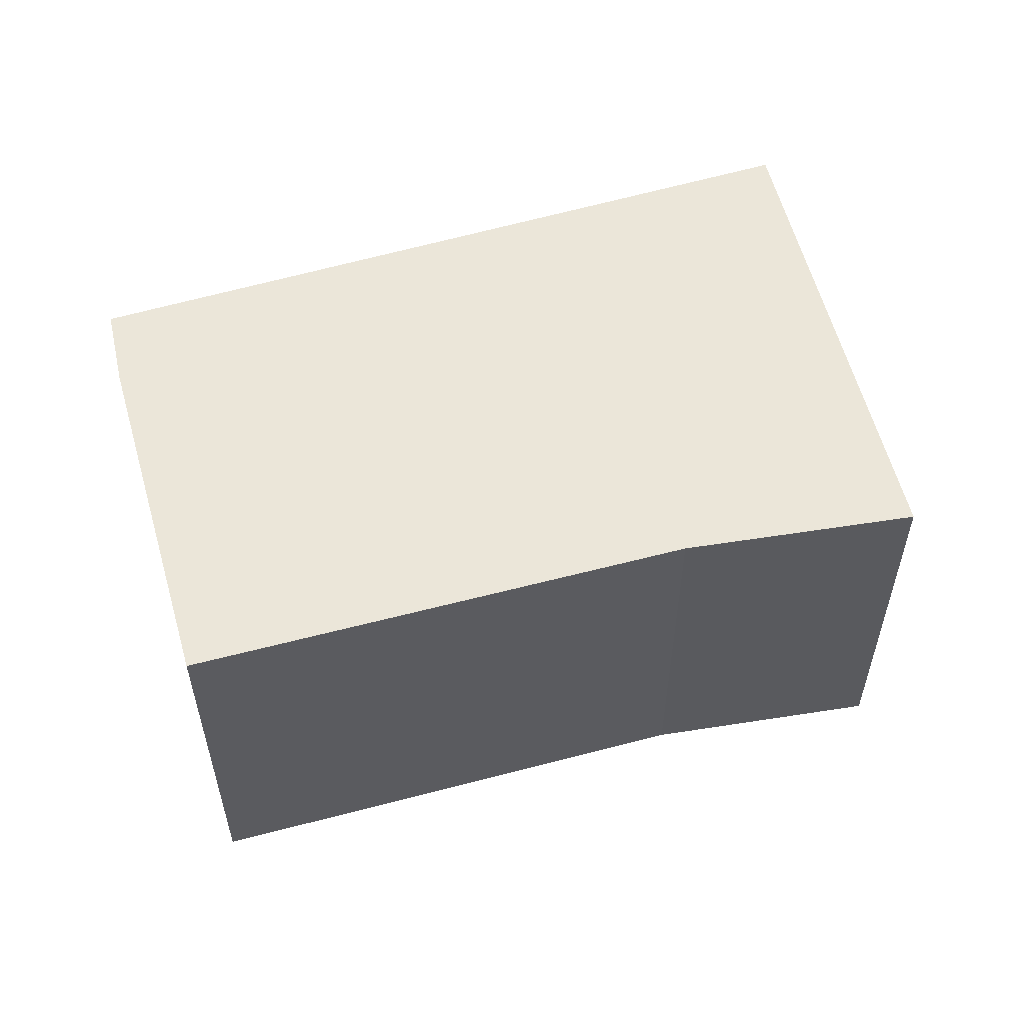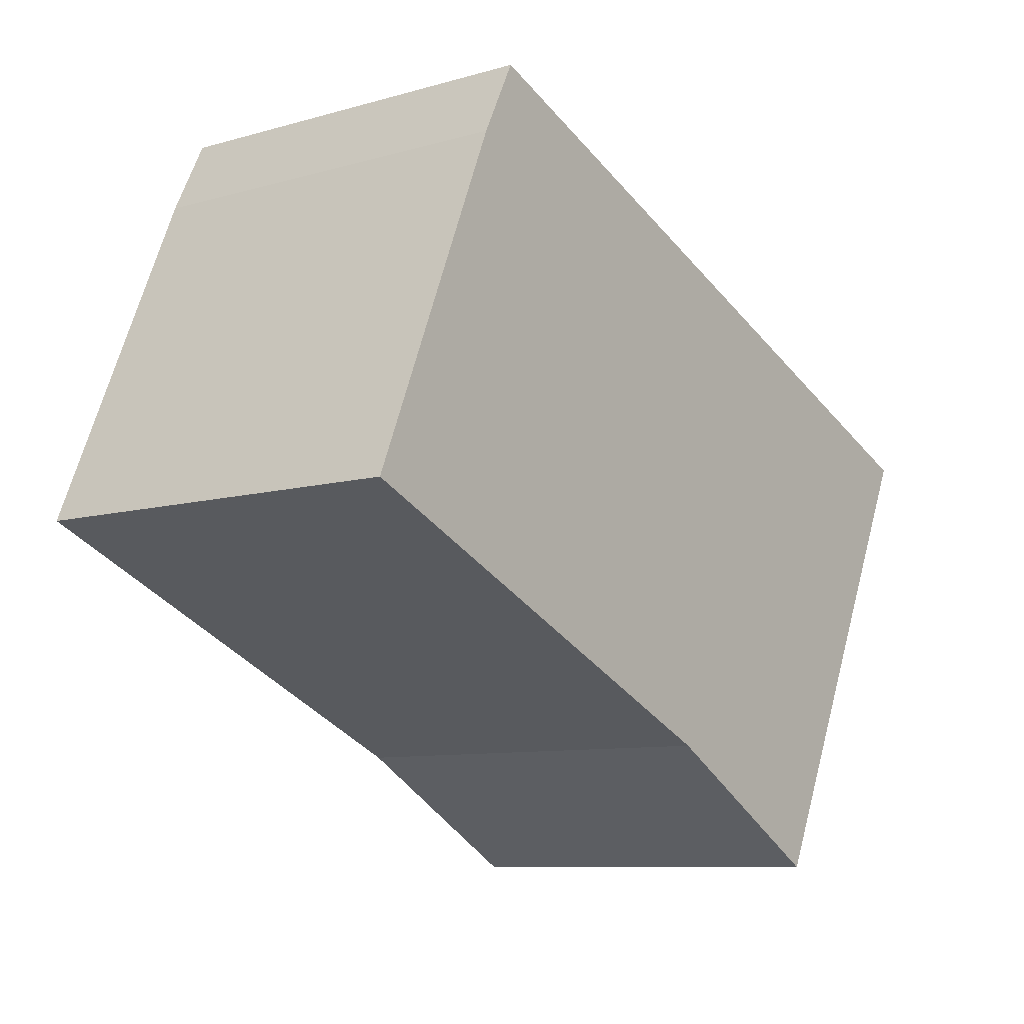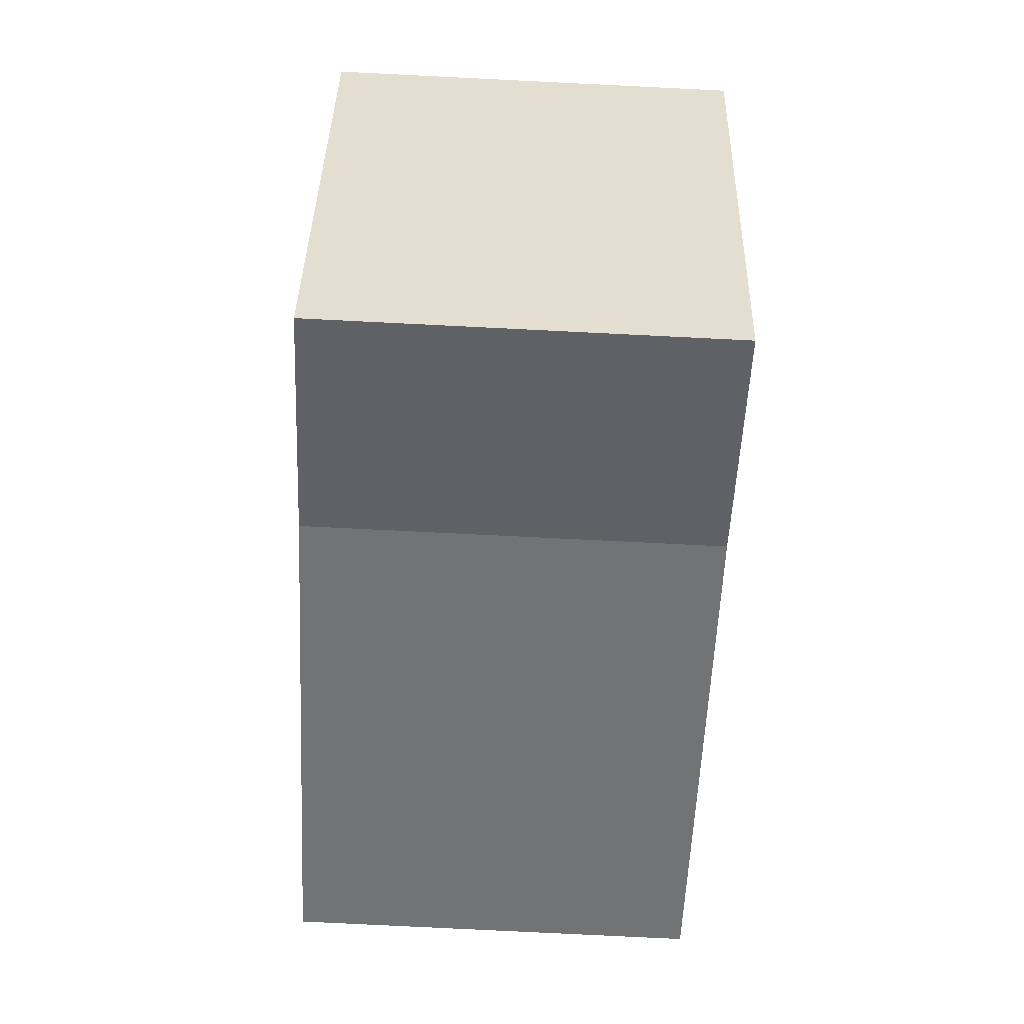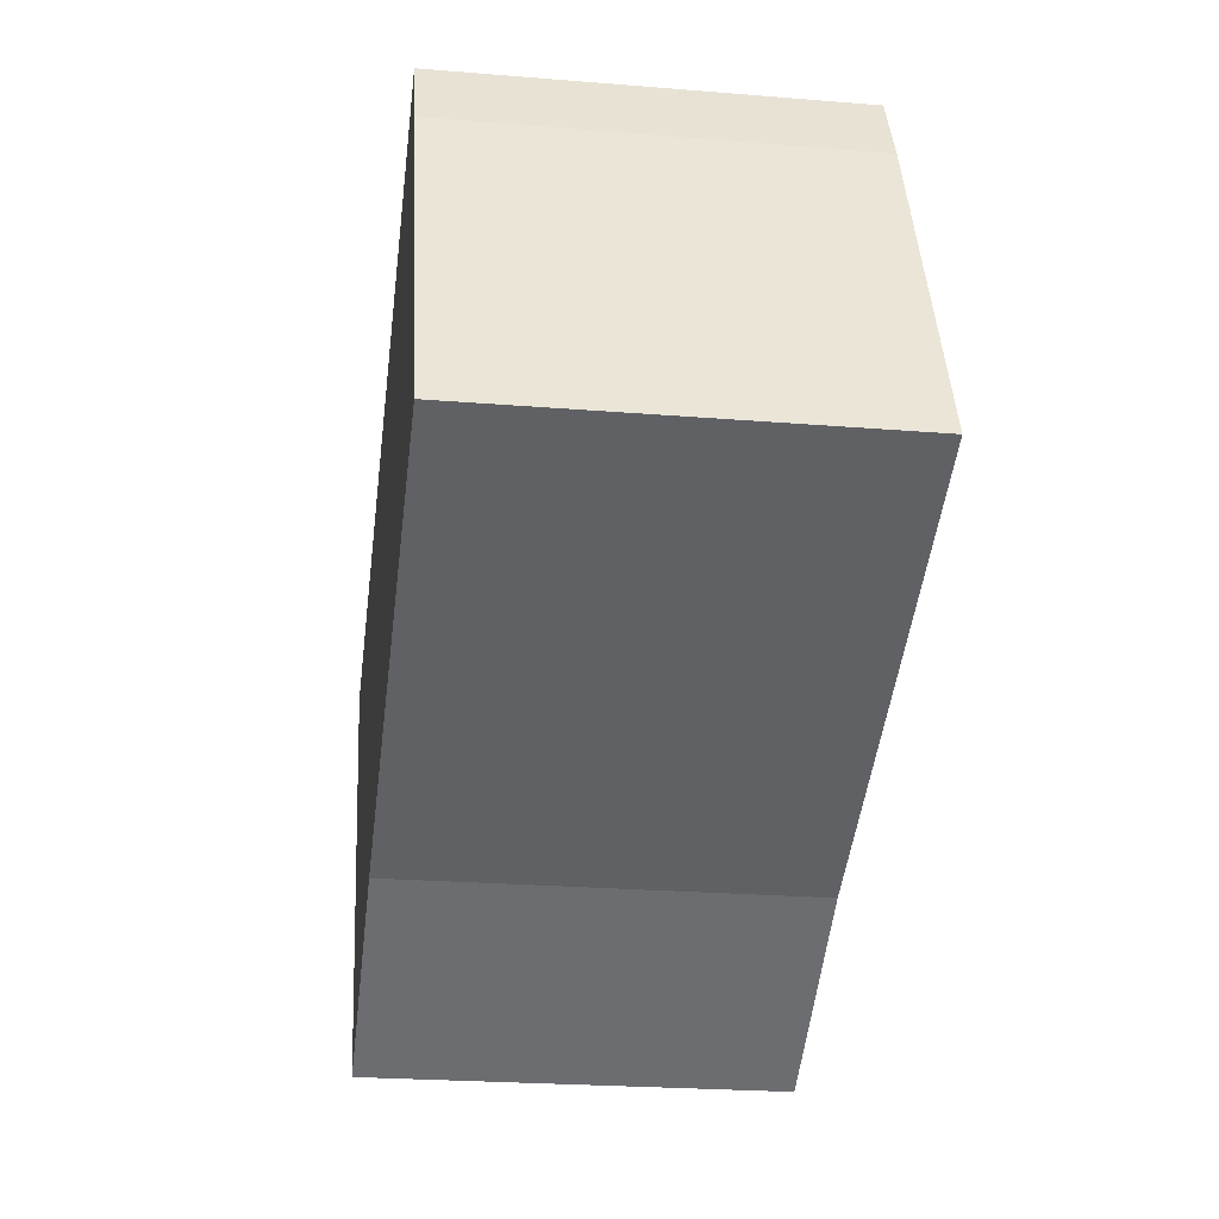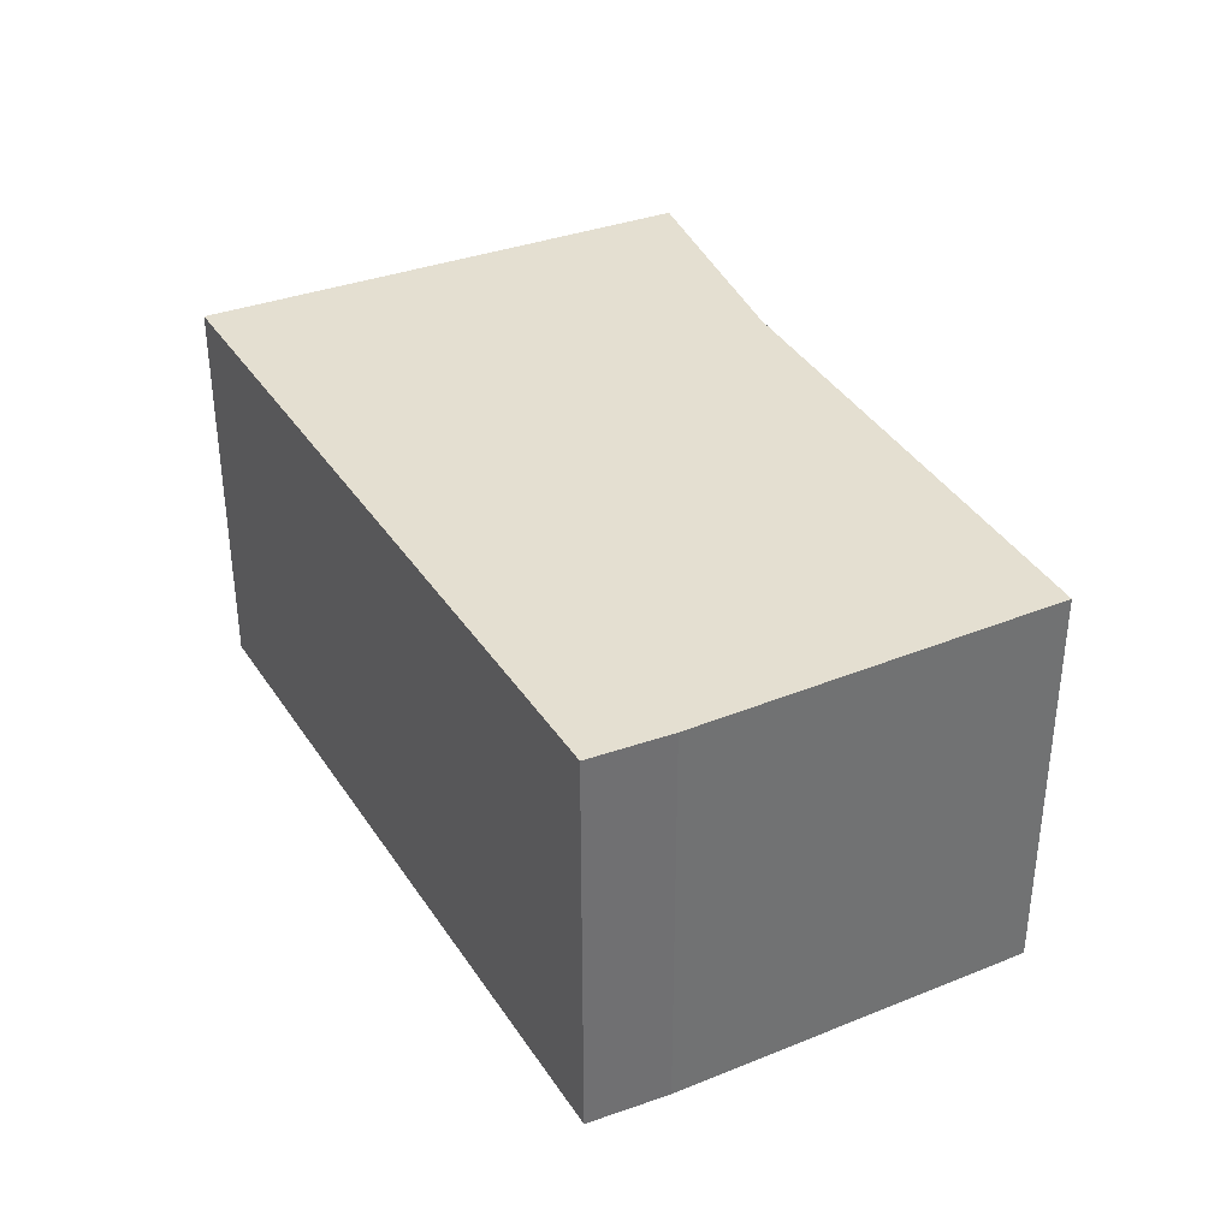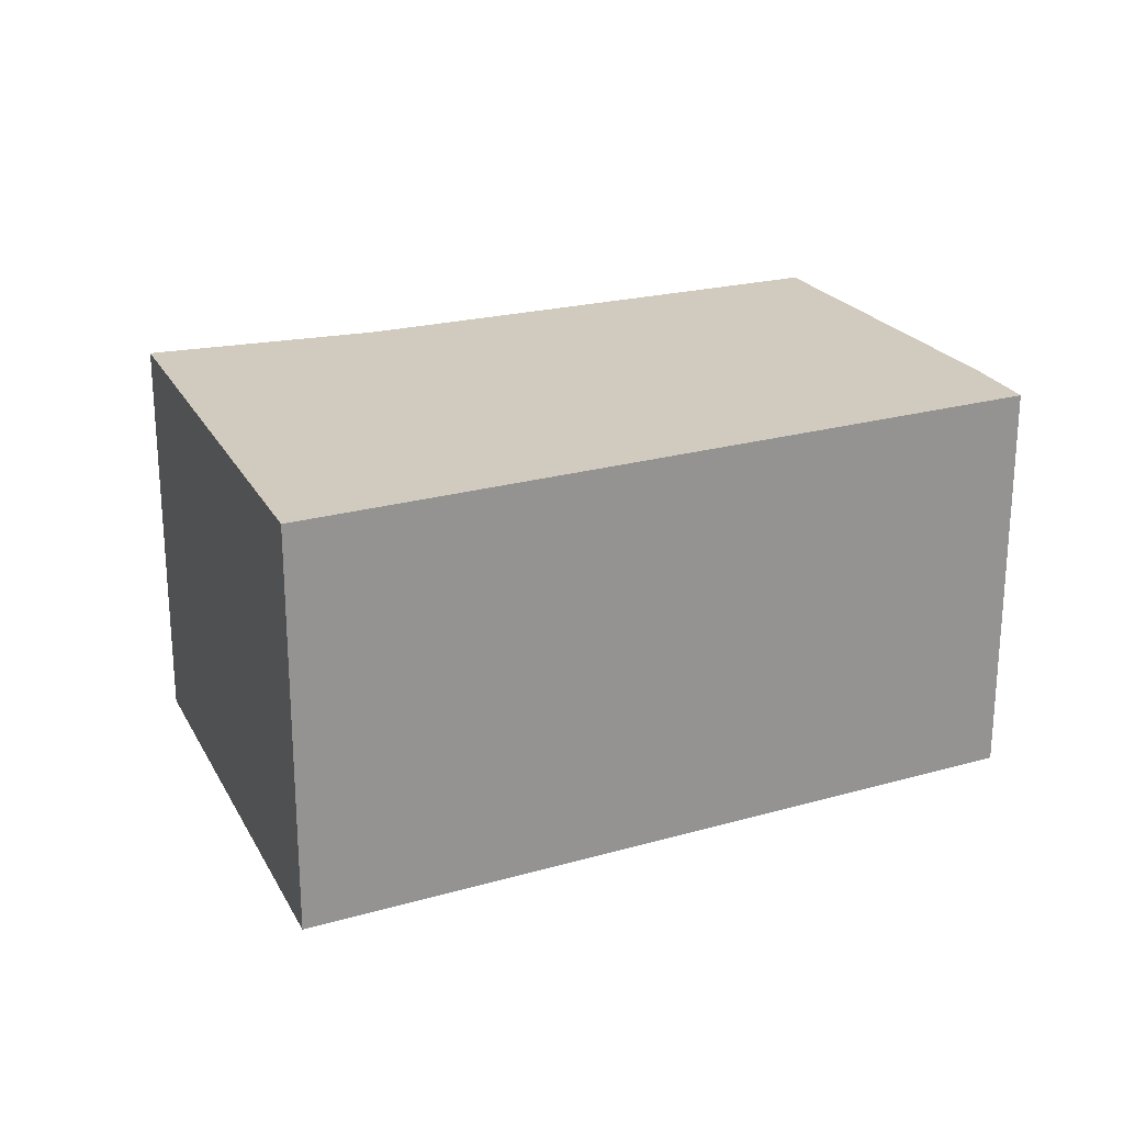
<metadata>
{"format":"obj","ext":"obj","renderer":"f3d","projection":"perspective","resolution":1024,"background":"white","views":[{"elev":56.1,"azim":140.9,"up":"+Y"},{"elev":-9.0,"azim":127.4,"up":"+Z"},{"elev":-79.6,"azim":-92.8,"up":"+Z"},{"elev":-24.2,"azim":82.3,"up":"+Z"},{"elev":36.7,"azim":39.2,"up":"+Y"},{"elev":23.3,"azim":-47.5,"up":"+Y"}]}
</metadata>
<code>
v  4.462 2.527 1.777
v  1.356 2.527 -2.846
v  0 2.527 1.547e-16
v  2.654 2.527 -2.104
v  5.594 2.527 -0.819
v  4.692 2.527 1.315
v  1.356 1.743e-16 -2.846
v  0 0 0
v  4.462 -1.088e-16 1.777
v  4.692 -8.052e-17 1.315
v  5.594 5.015e-17 -0.819
v  2.654 1.288e-16 -2.104
g defaultobject
f 1 2 3
f 2 1 4
f 4 1 5
f 5 1 6
f 7 3 2
f 3 7 8
f 8 1 3
f 1 8 9
f 9 6 1
f 6 9 10
f 10 5 6
f 5 10 11
f 12 2 4
f 2 12 7
f 11 4 5
f 4 11 12
f 12 8 7
f 8 12 9
f 9 12 11
f 9 11 10

</code>
